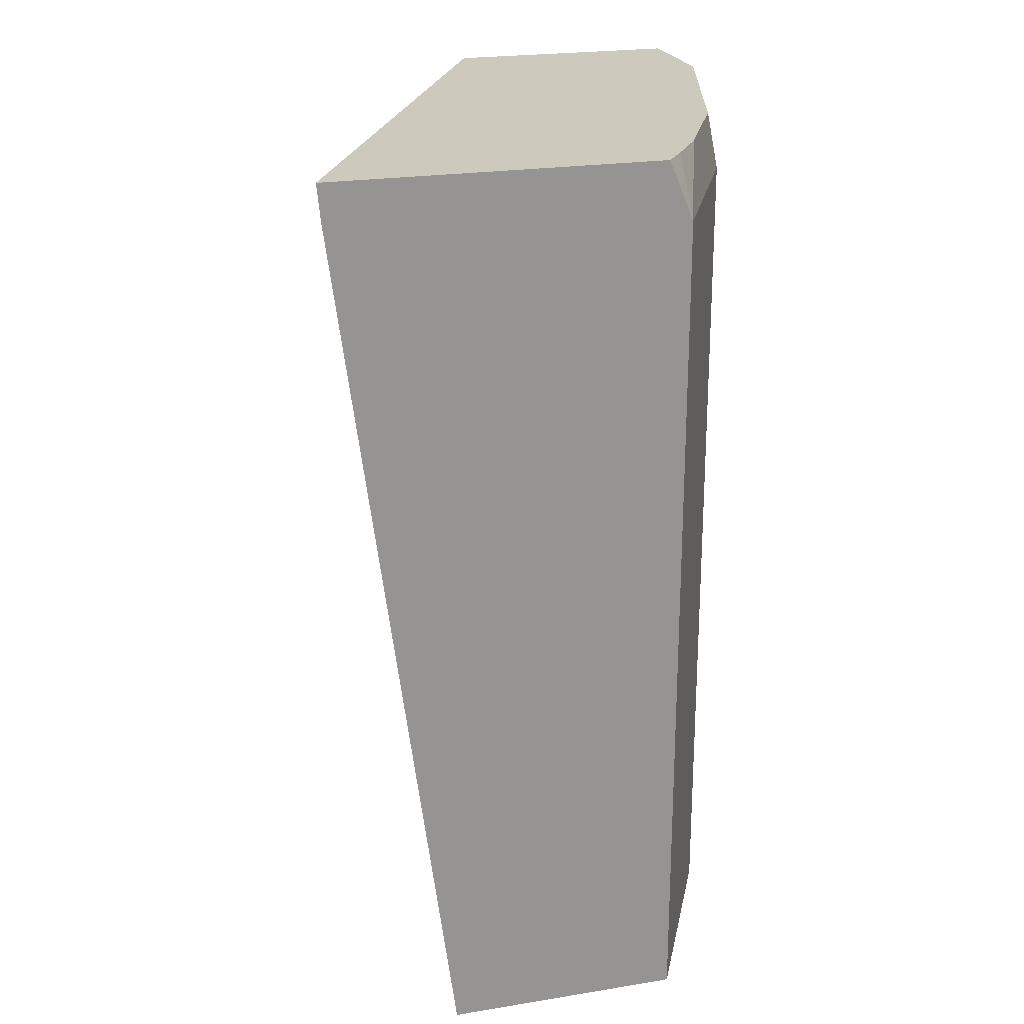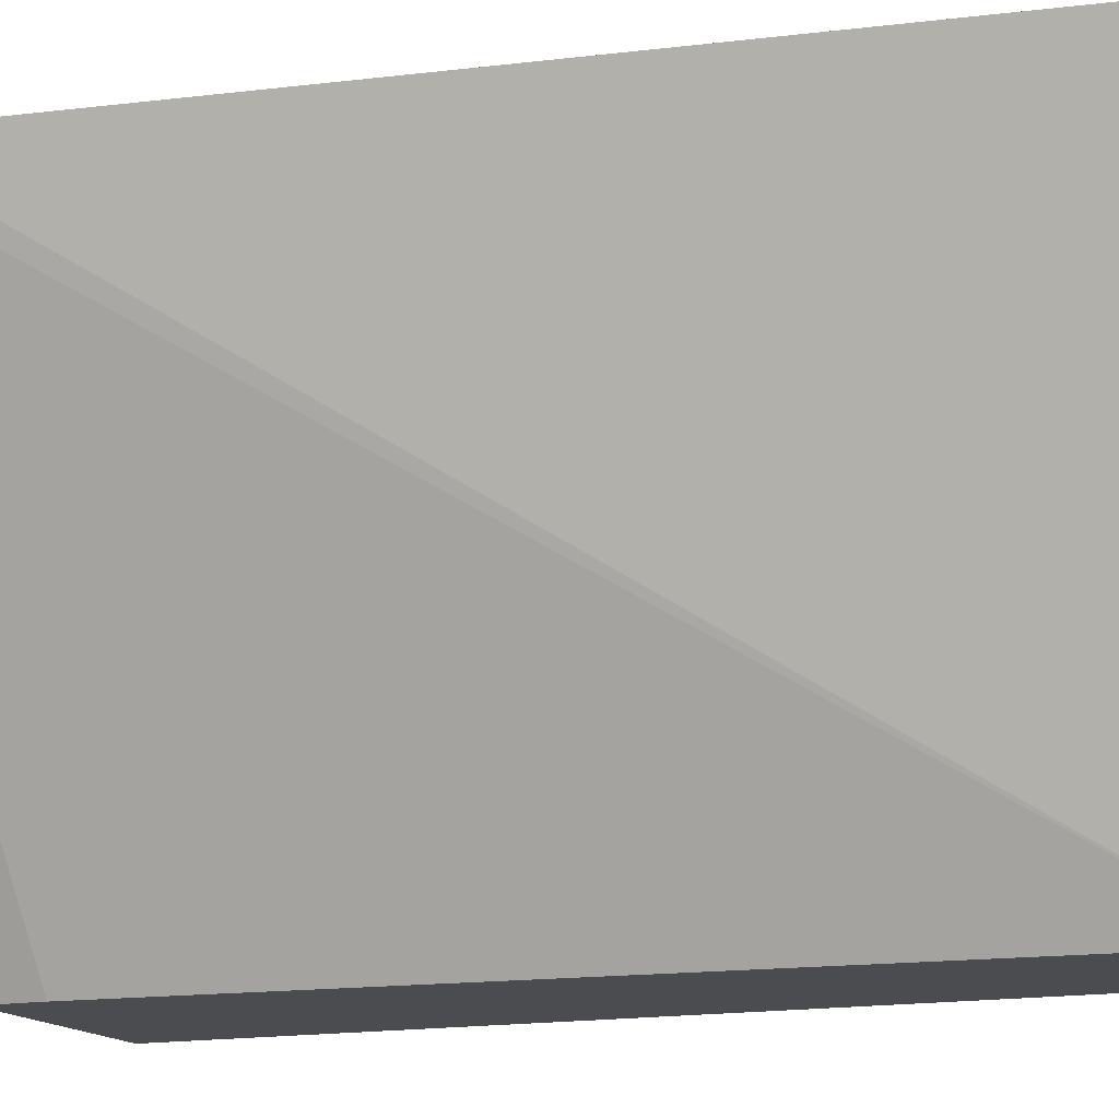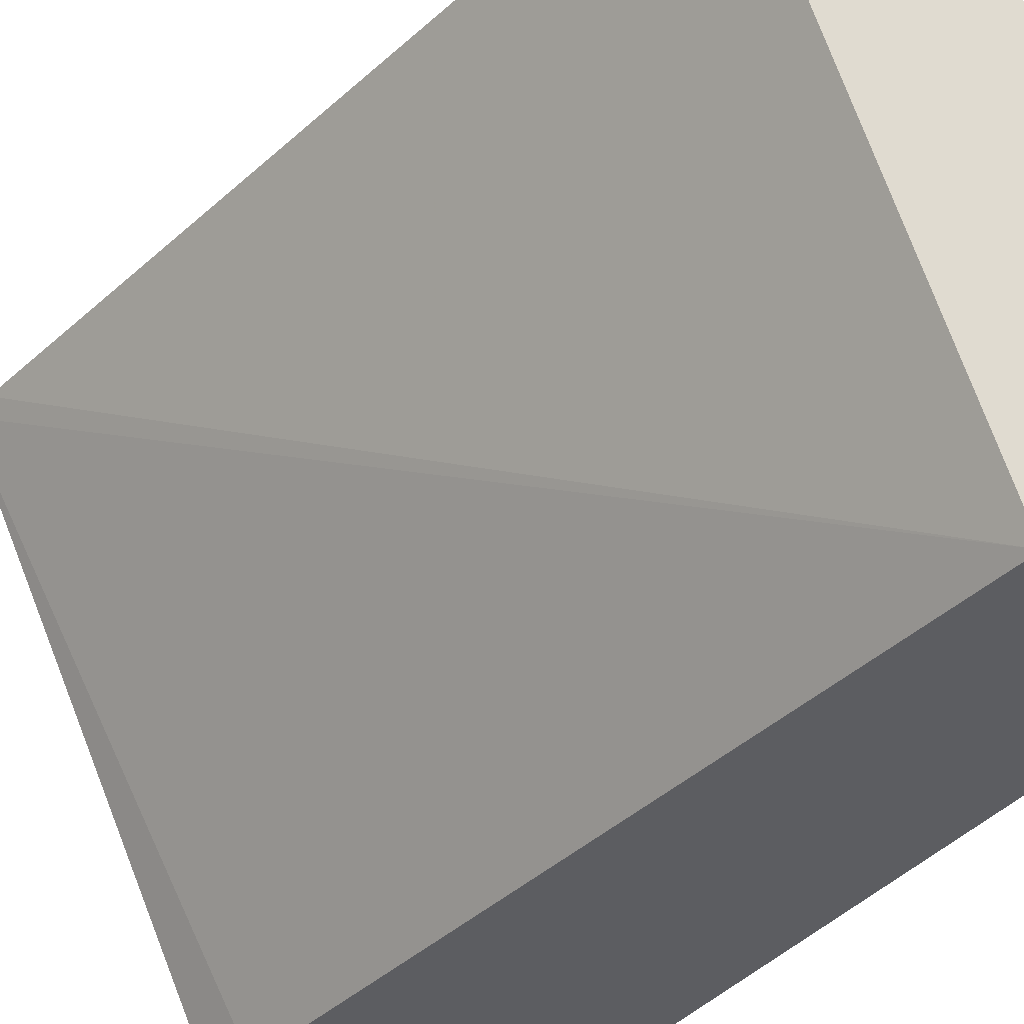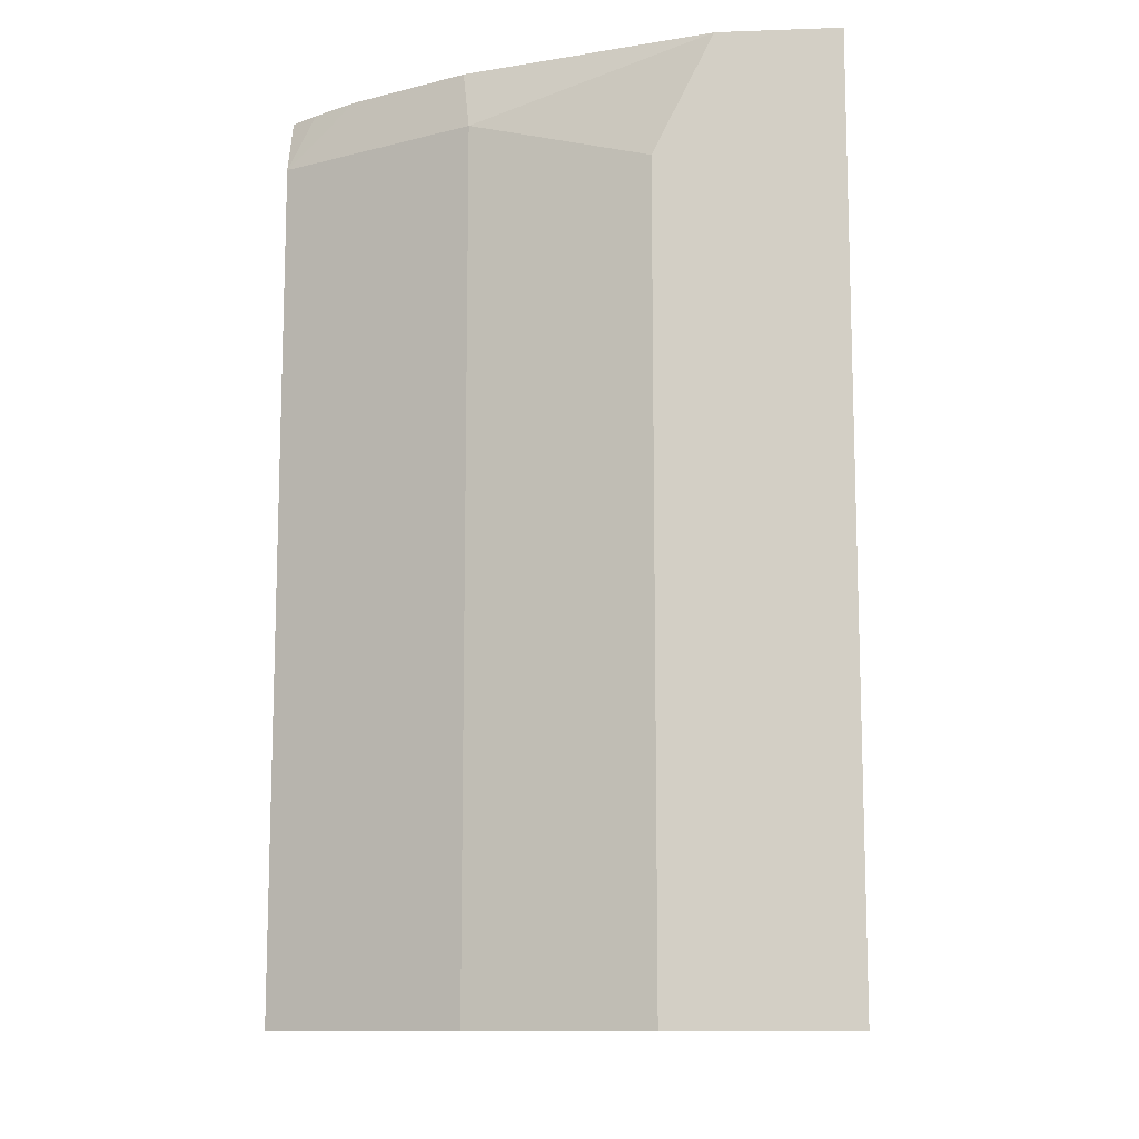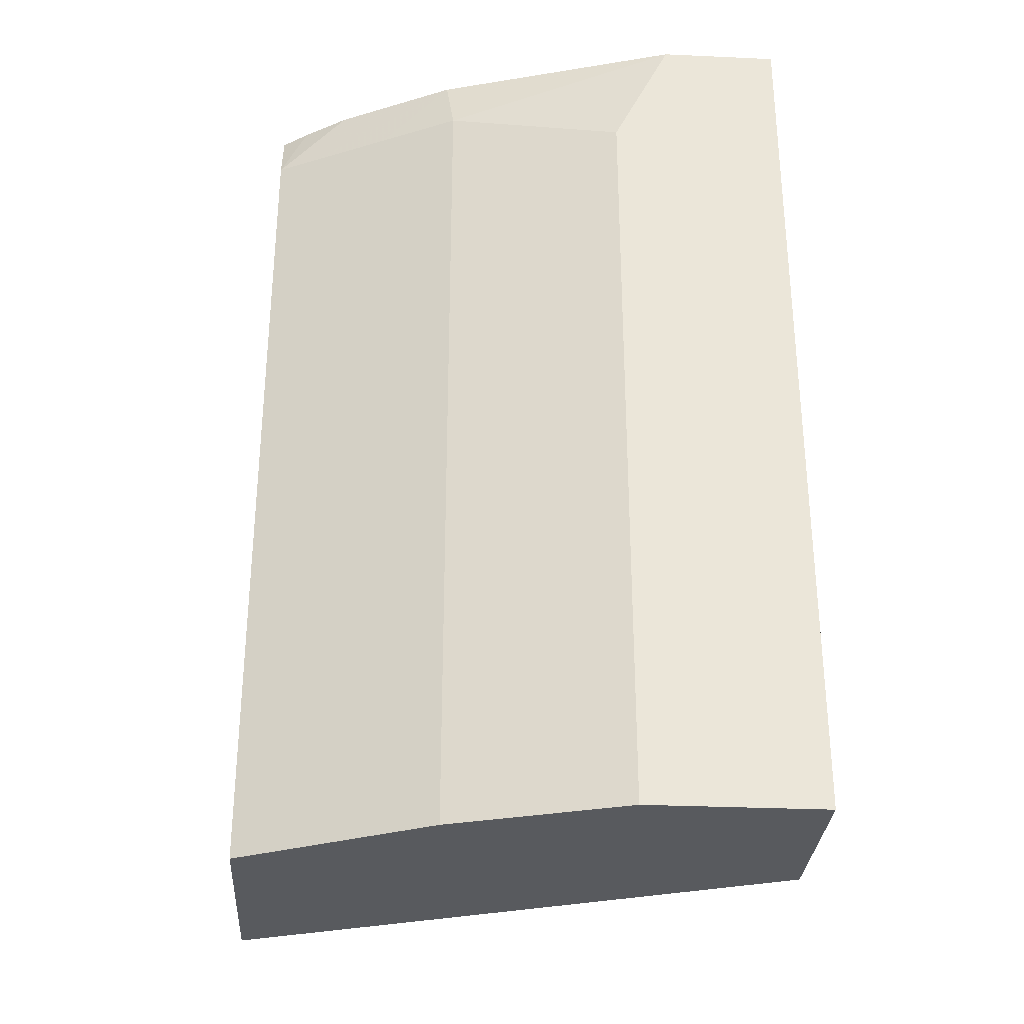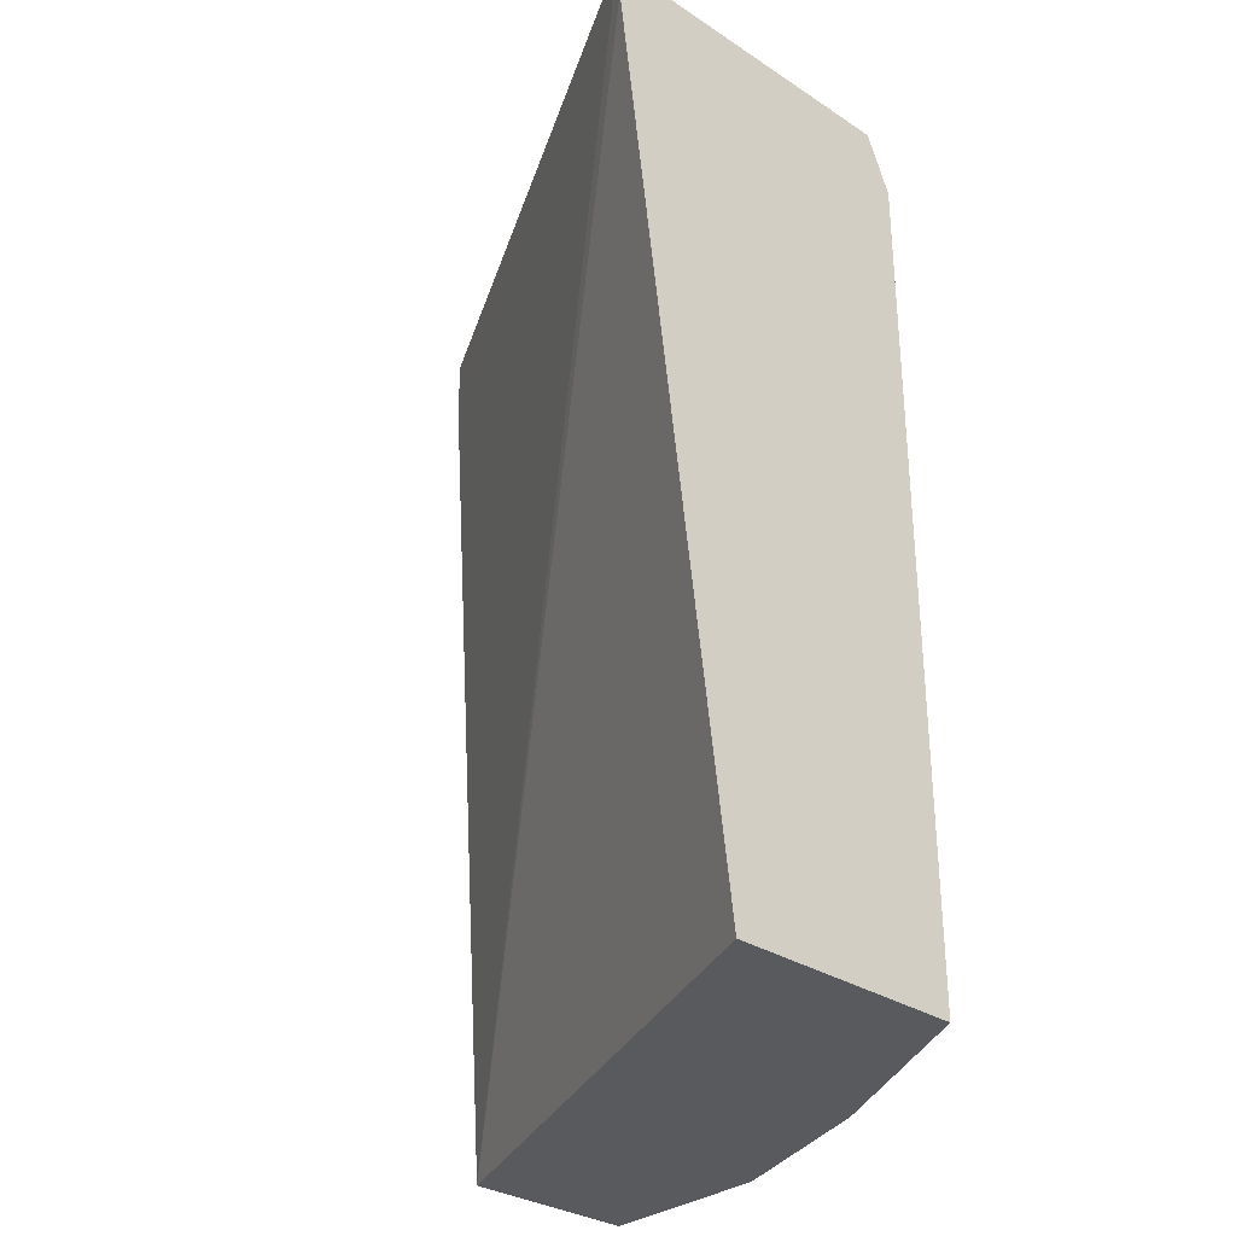
<metadata>
{"format":"obj","ext":"obj","renderer":"f3d","projection":"perspective","resolution":1024,"background":"white","views":[{"elev":22.7,"azim":-15.6,"up":"+Y"},{"elev":-15.1,"azim":-68.2,"up":"+Z"},{"elev":-36.6,"azim":-33.6,"up":"+Z"},{"elev":-11.4,"azim":95.0,"up":"+Y"},{"elev":-30.7,"azim":86.3,"up":"+Y"},{"elev":-31.4,"azim":-42.7,"up":"+Y"}]}
</metadata>
<code>
v 0.191 -0.1503 0.1909
v 0.2659 -0.1503 -0.0003228
v 0.27 -0.1503 0.1909
v 0.1512 0.1512 0.1909
v 0.3273 -0.1503 -0.0003228
v 0.15 0.1636 0.1909
v 0.2455 0.1432 -0.0003228
v 0.2772 -0.1503 0.182
v 0.2728 -0.1503 0.1909
v 0.3273 -0.1503 0.06139
v 0.3273 0.1636 -0.0003228
v 0.2642 0.1636 0.1909
v 0.2455 0.1636 -0.0003041
v 0.2455 0.1435 -0.0003228
v 0.2796 -0.1503 0.1773
v 0.2932 -0.1503 0.15
v 0.2728 0.1227 0.1909
v 0.3069 -0.1503 0.1227
v 0.3273 0.1227 0.06139
v 0.301 0.1636 -0.0003228
v 0.3273 0.1636 0.04095
v 0.271 0.1636 0.1816
v 0.2727 0.1433 0.1909
v 0.2932 0.1432 0.15
v 0.2796 0.1432 0.1773
v 0.3069 0.1432 0.1227
v 0.3017 0.1636 0.1253
v 0.2813 0.1636 0.1662
f 9 24 17
f 9 16 24
f 9 15 16
f 8 15 9
f 6 20 13
f 6 13 14
f 6 11 20
f 6 21 11
f 10 19 26
f 6 14 7
f 10 26 18
f 21 27 26
f 13 20 14
f 16 18 26
f 16 26 24
f 17 24 25
f 17 25 23
f 19 21 26
f 22 23 28
f 23 25 28
f 25 27 28
f 24 27 25
f 6 27 21
f 12 23 22
f 6 28 27
f 24 26 27
f 6 12 22
f 1 2 5
f 1 5 10
f 1 10 18
f 1 18 16
f 1 16 15
f 1 15 8
f 1 8 3
f 1 3 9
f 1 9 17
f 1 17 23
f 1 23 12
f 1 12 6
f 6 22 28
f 1 4 2
f 2 4 6
f 2 6 7
f 2 7 14
f 2 14 20
f 2 20 11
f 2 11 5
f 3 8 9
f 5 11 21
f 5 21 19
f 5 19 10
f 1 6 4

</code>
